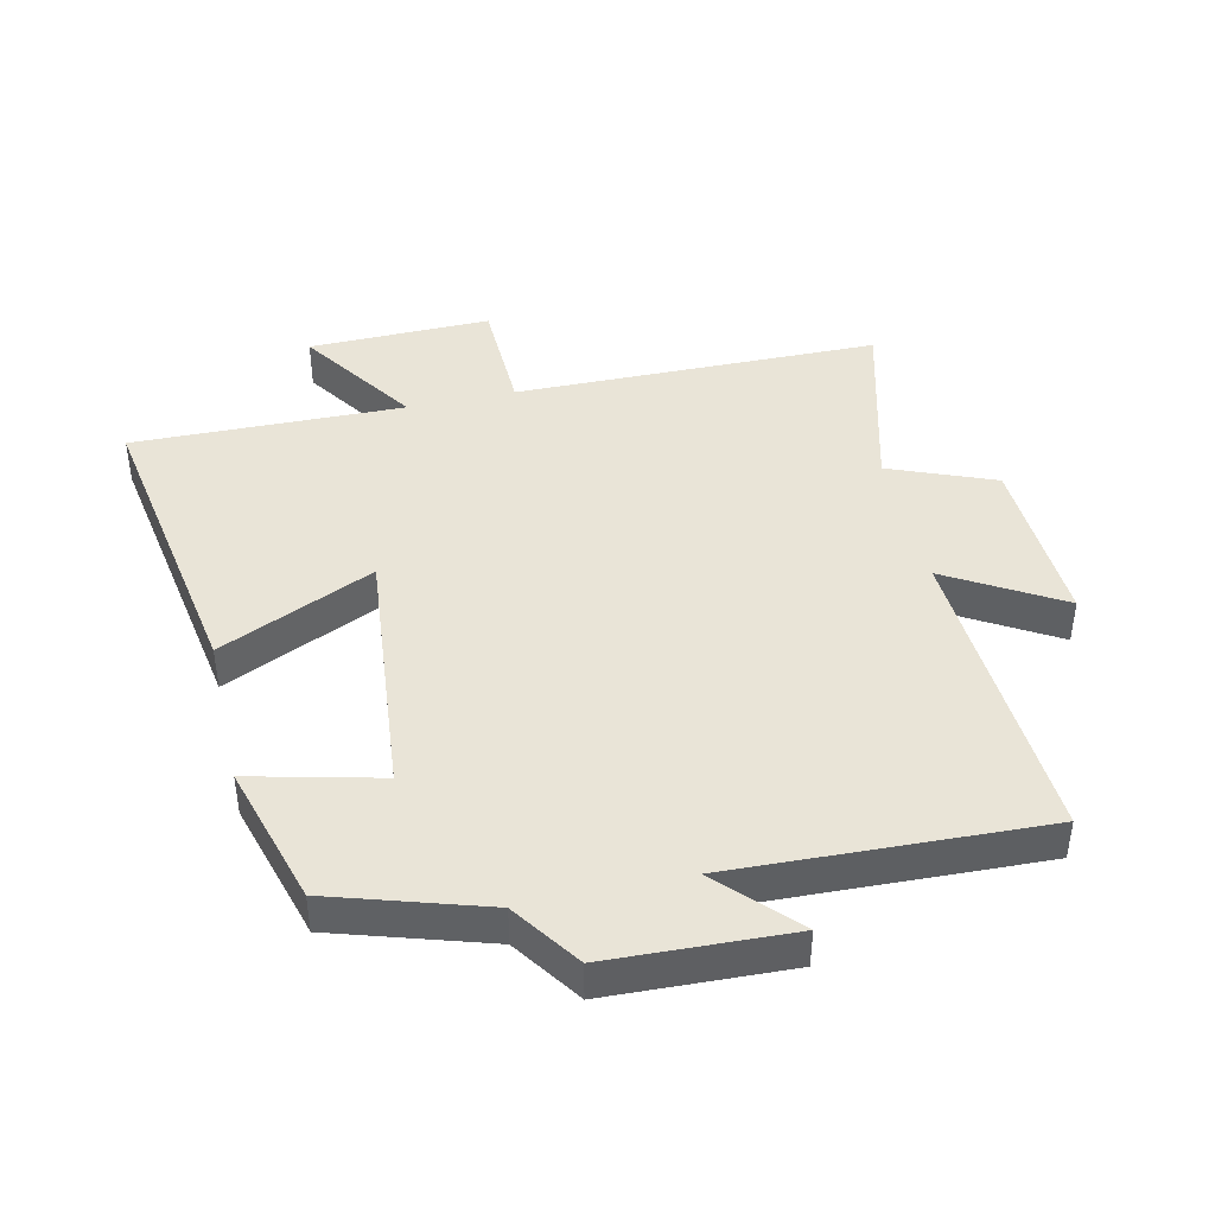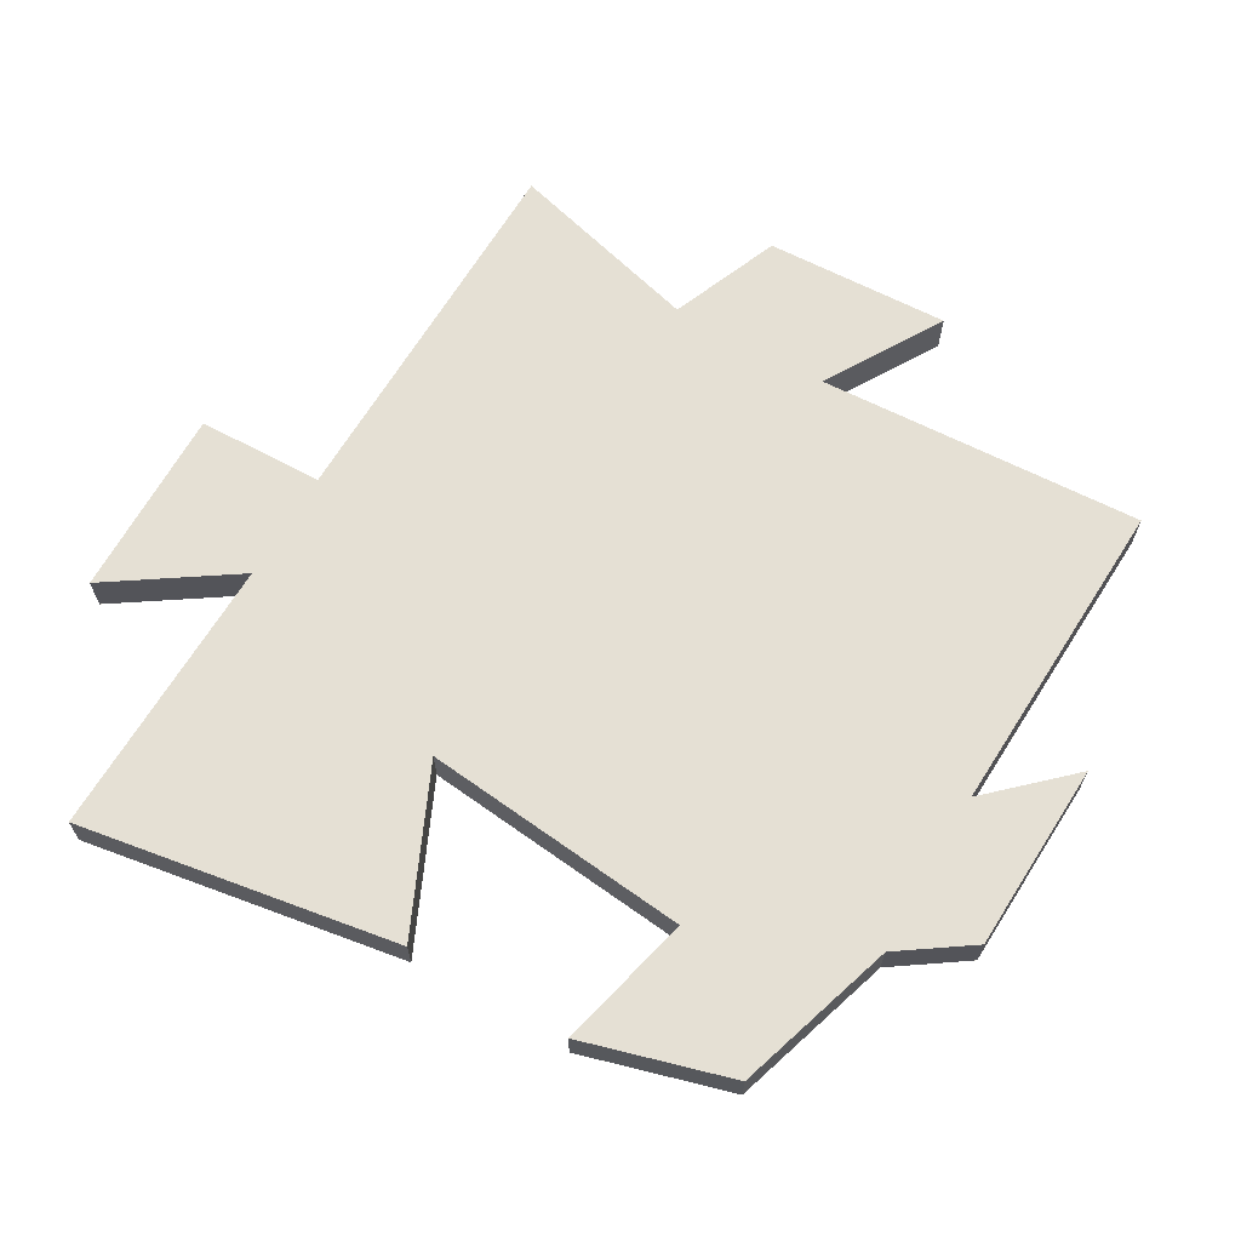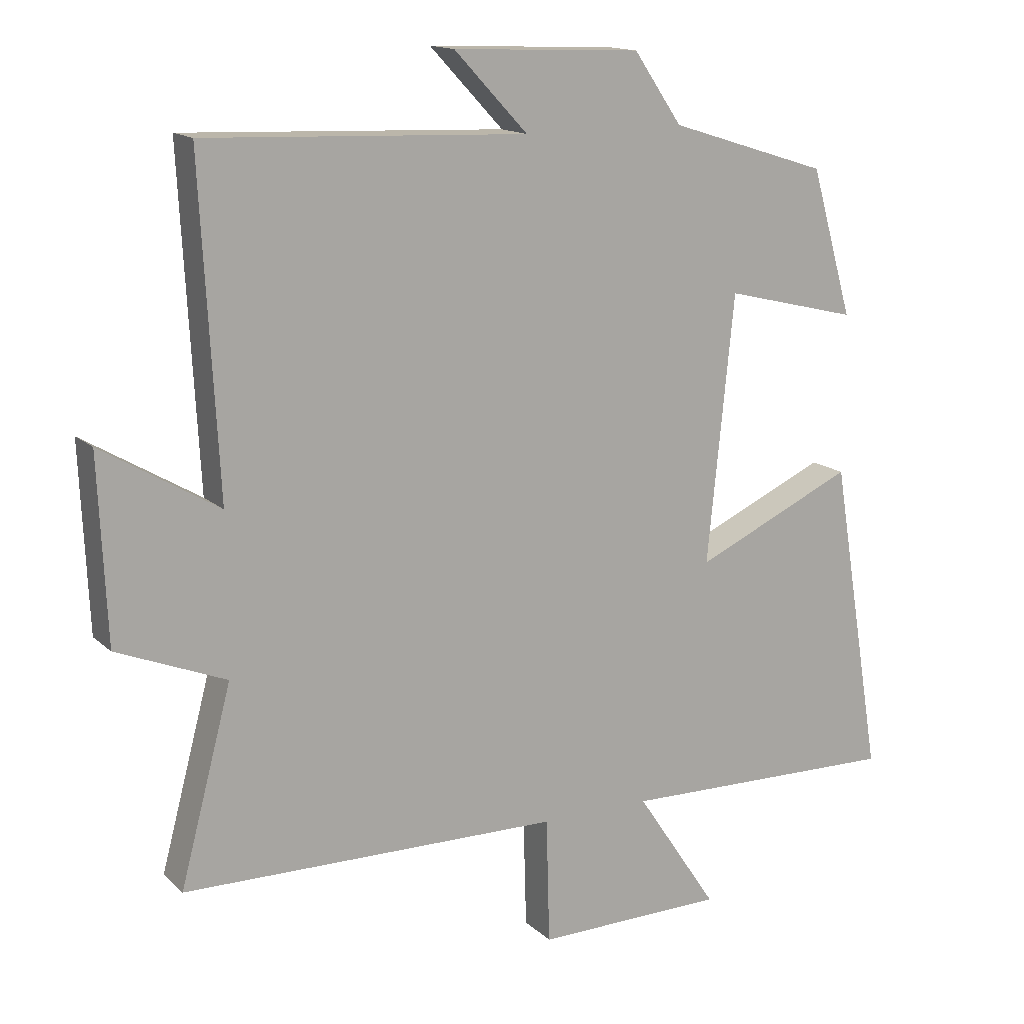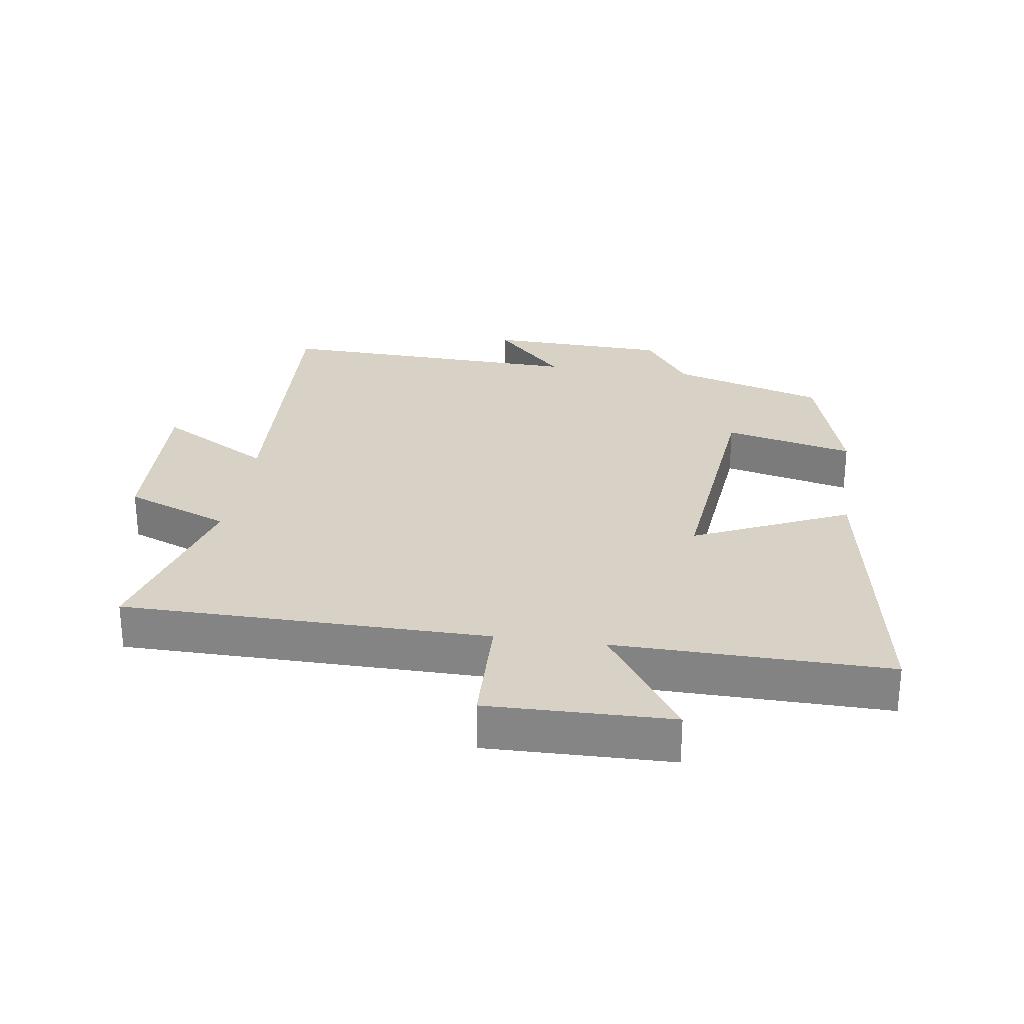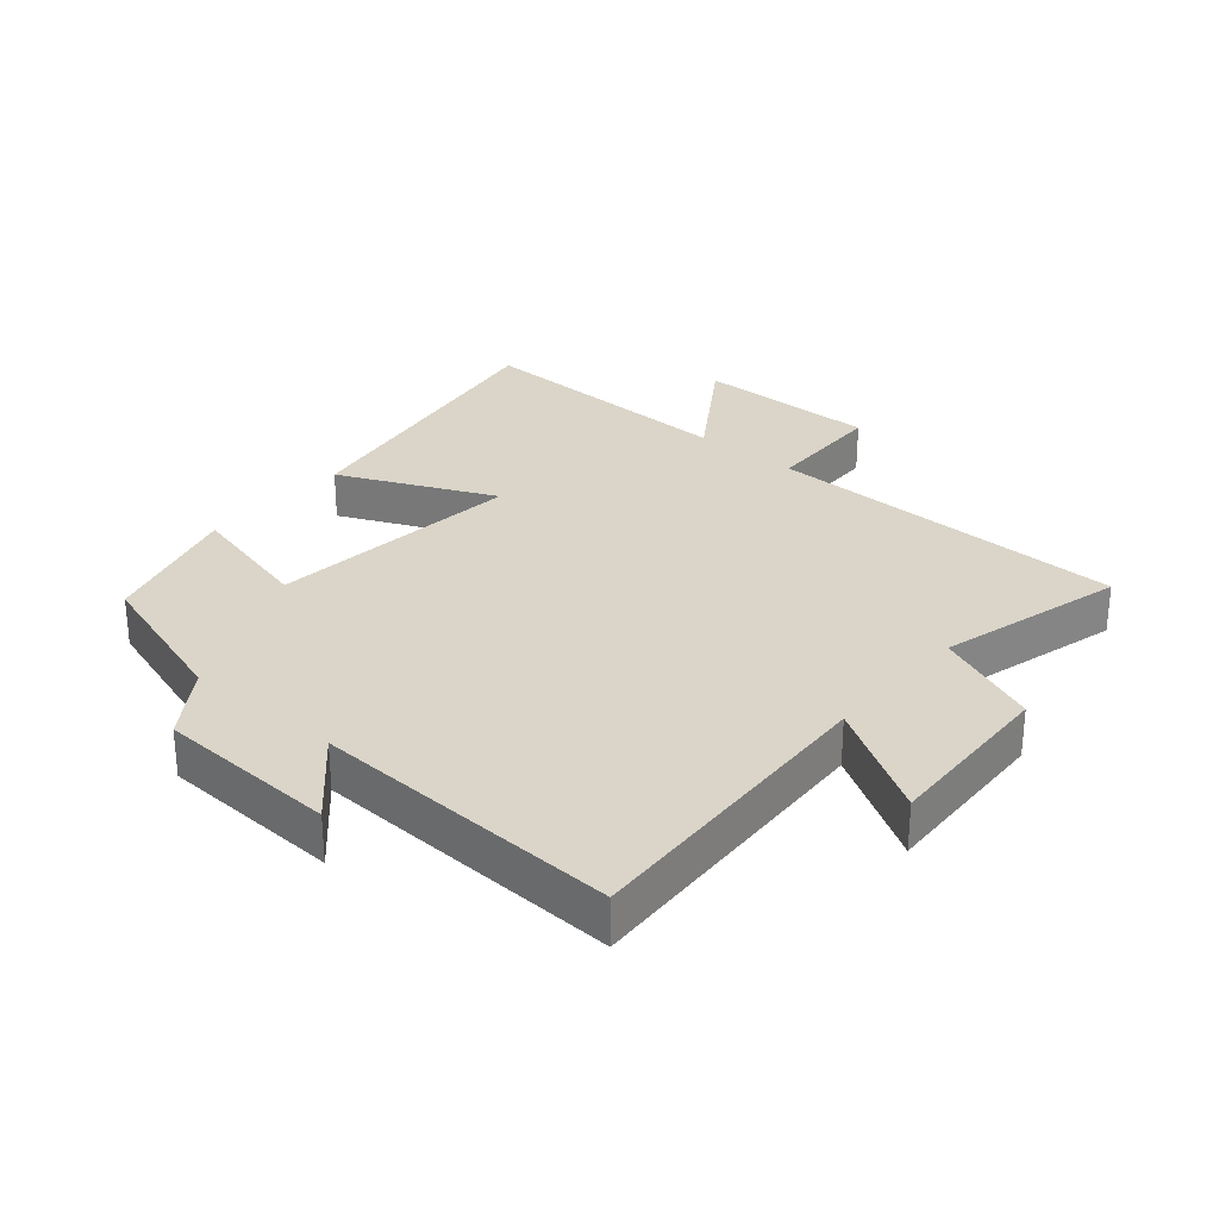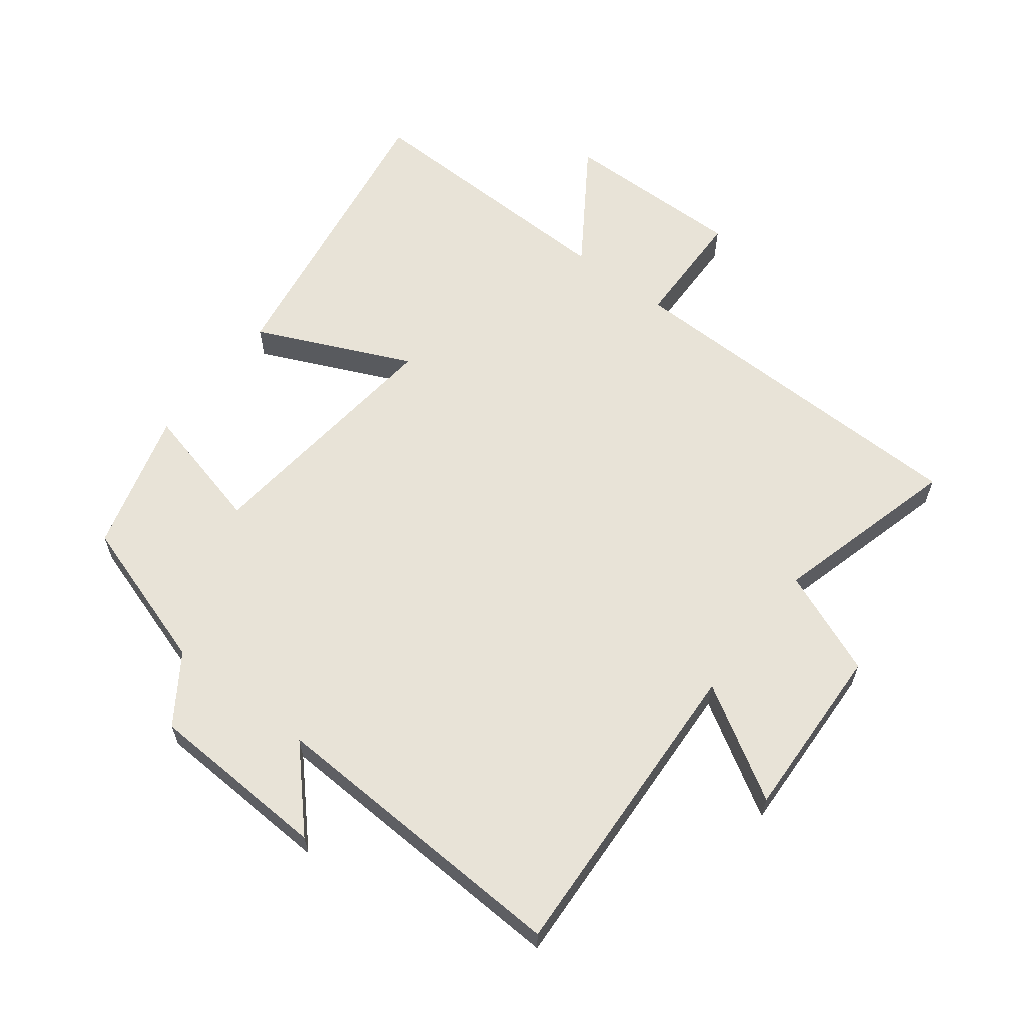
<metadata>
{"format":"obj","ext":"obj","renderer":"f3d","projection":"perspective","resolution":1024,"background":"white","views":[{"elev":42.9,"azim":-12.9,"up":"+Y"},{"elev":65.7,"azim":-60.0,"up":"+Y"},{"elev":14.8,"azim":151.0,"up":"+Z"},{"elev":27.2,"azim":-171.9,"up":"+Y"},{"elev":29.2,"azim":40.6,"up":"+Y"},{"elev":61.5,"azim":37.7,"up":"+Y"}]}
</metadata>
<code>
v -0.437 0.07 0.425
v -0.199 0.07 0.5
v -0.127 0.07 0.605
v 0.155 0.07 0.617
v 0.045 0.07 0.5
v 0.526 0.07 0.52
v 0.5 0.07 0.034
v 0.675 0.07 0.138
v 0.663 0.07 -0.136
v 0.5 0.07 -0.202
v 0.577 0.07 -0.492
v 0.01 0.07 -0.5
v 0.005 0.07 -0.688
v -0.279 0.07 -0.684
v -0.156 0.07 -0.5
v -0.578 0.07 -0.509
v -0.5 0.07 -0.035
v -0.26 0.07 -0.144
v -0.3 0.07 0.254
v -0.5 0.07 0.205
v -0.437 0 0.425
v -0.199 0 0.5
v -0.127 0 0.605
v 0.155 0 0.617
v 0.045 0 0.5
v 0.526 0 0.52
v 0.5 0 0.034
v 0.675 0 0.138
v 0.663 0 -0.136
v 0.5 0 -0.202
v 0.577 0 -0.492
v 0.01 0 -0.5
v 0.005 0 -0.688
v -0.279 0 -0.684
v -0.156 0 -0.5
v -0.578 0 -0.509
v -0.5 0 -0.035
v -0.26 0 -0.144
v -0.3 0 0.254
v -0.5 0 0.205
f 19 20 1 2
f 18 19 2 3
f 15 16 17 18
f 15 18 3
f 12 13 14 15
f 10 11 12 15
f 10 15 3
f 7 8 9 10
f 7 10 3
f 5 6 7
f 5 7 3
f 3 4 5
f 22 21 40 39
f 23 22 39 38
f 38 37 36 35
f 23 38 35
f 35 34 33 32
f 35 32 31 30
f 23 35 30
f 30 29 28 27
f 23 30 27
f 27 26 25
f 23 27 25
f 25 24 23
f 1 21 22 2
f 2 22 23 3
f 3 23 24 4
f 4 24 25 5
f 5 25 26 6
f 6 26 27 7
f 7 27 28 8
f 8 28 29 9
f 9 29 30 10
f 10 30 31 11
f 11 31 32 12
f 12 32 33 13
f 13 33 34 14
f 14 34 35 15
f 15 35 36 16
f 16 36 37 17
f 17 37 38 18
f 18 38 39 19
f 19 39 40 20
f 20 40 21 1

</code>
